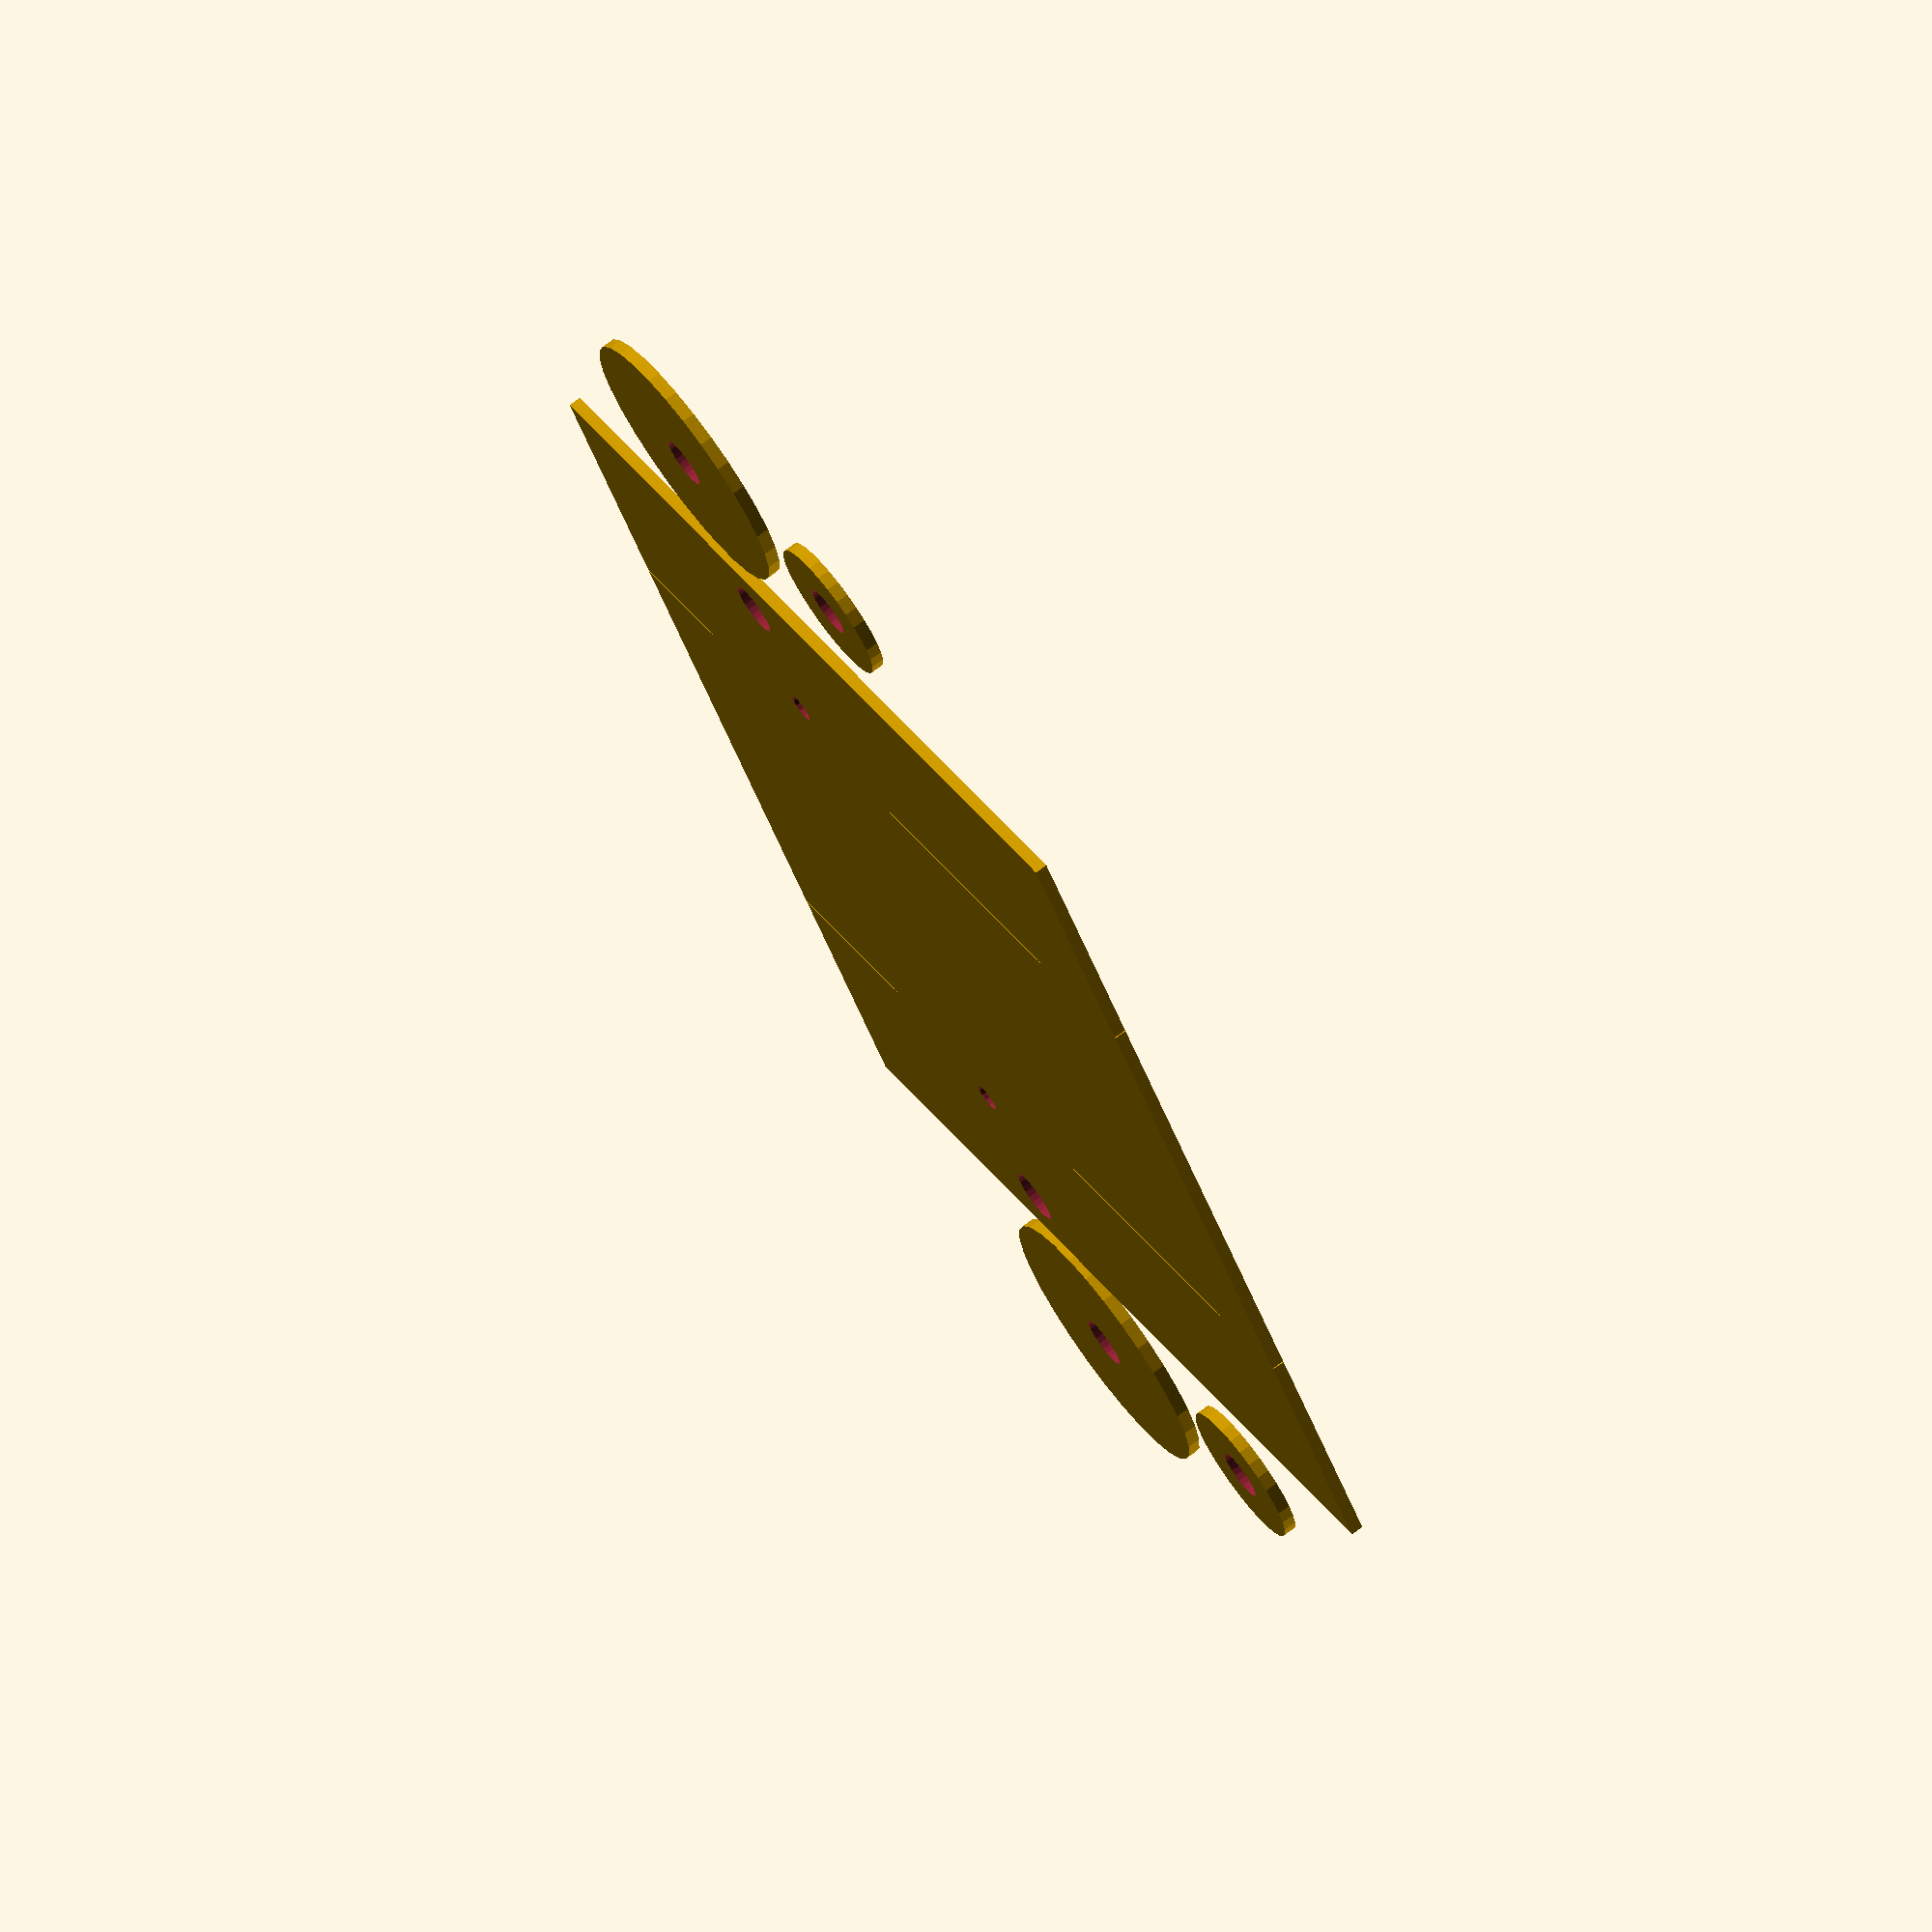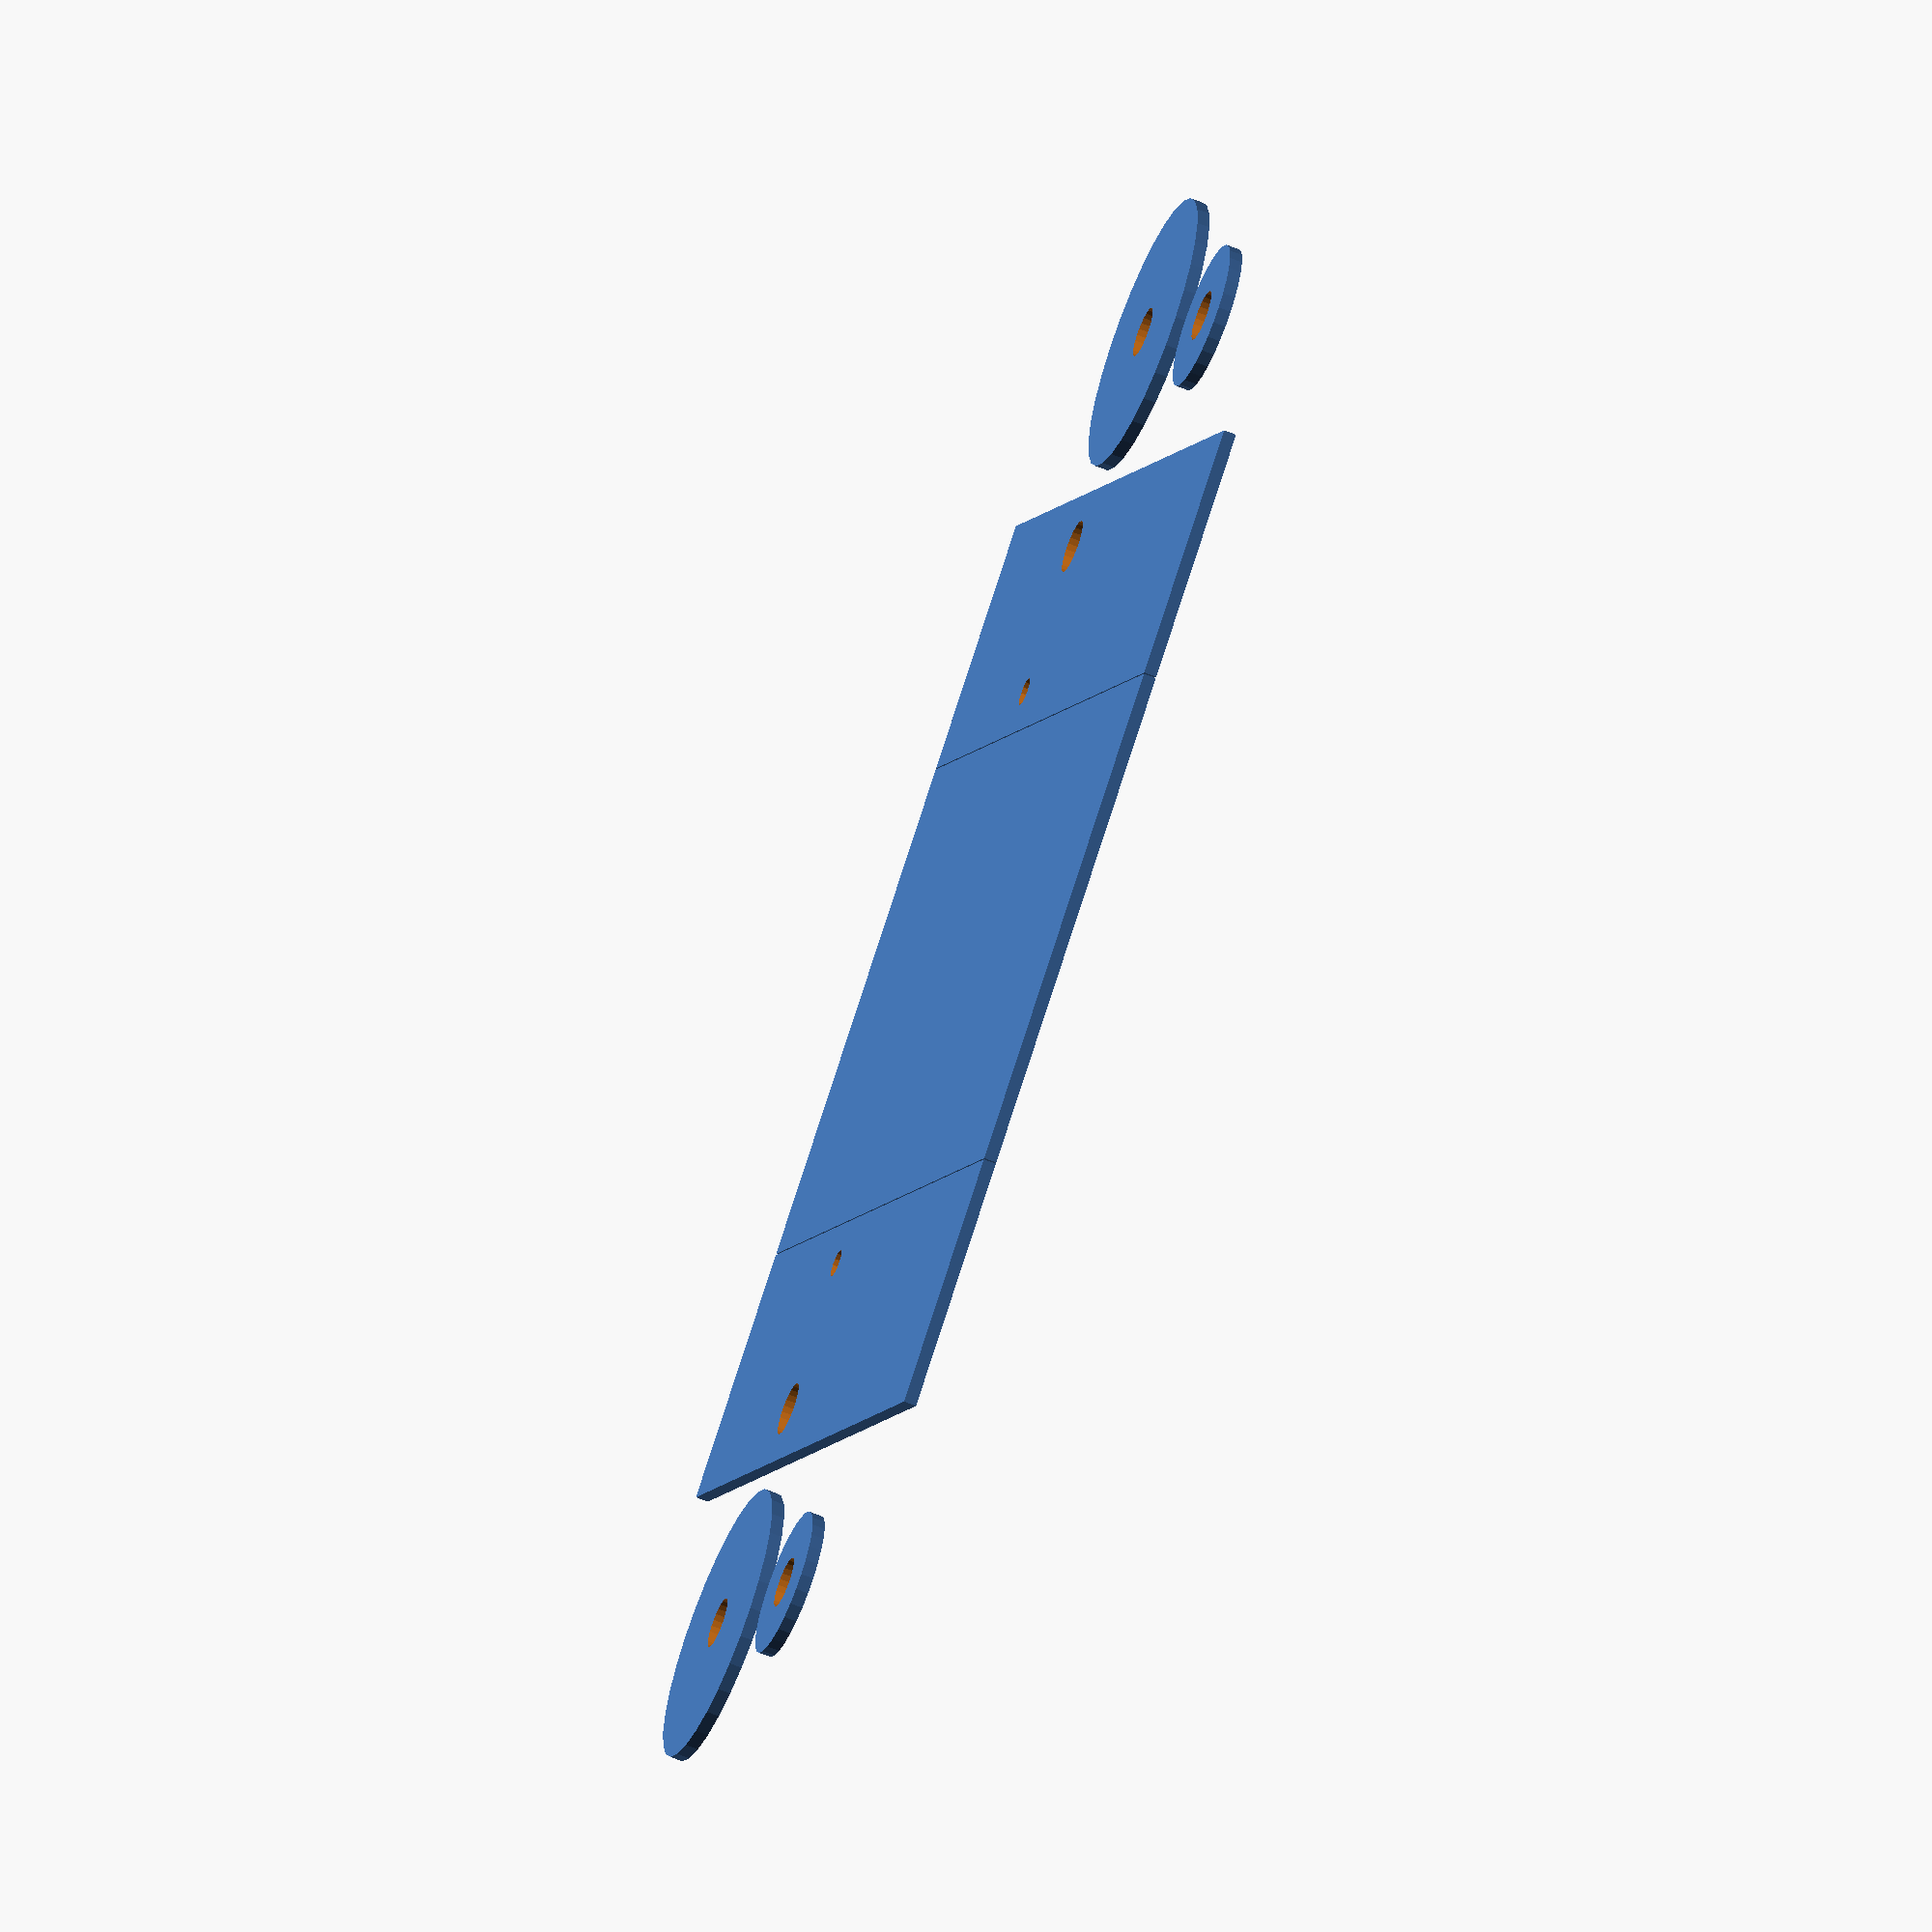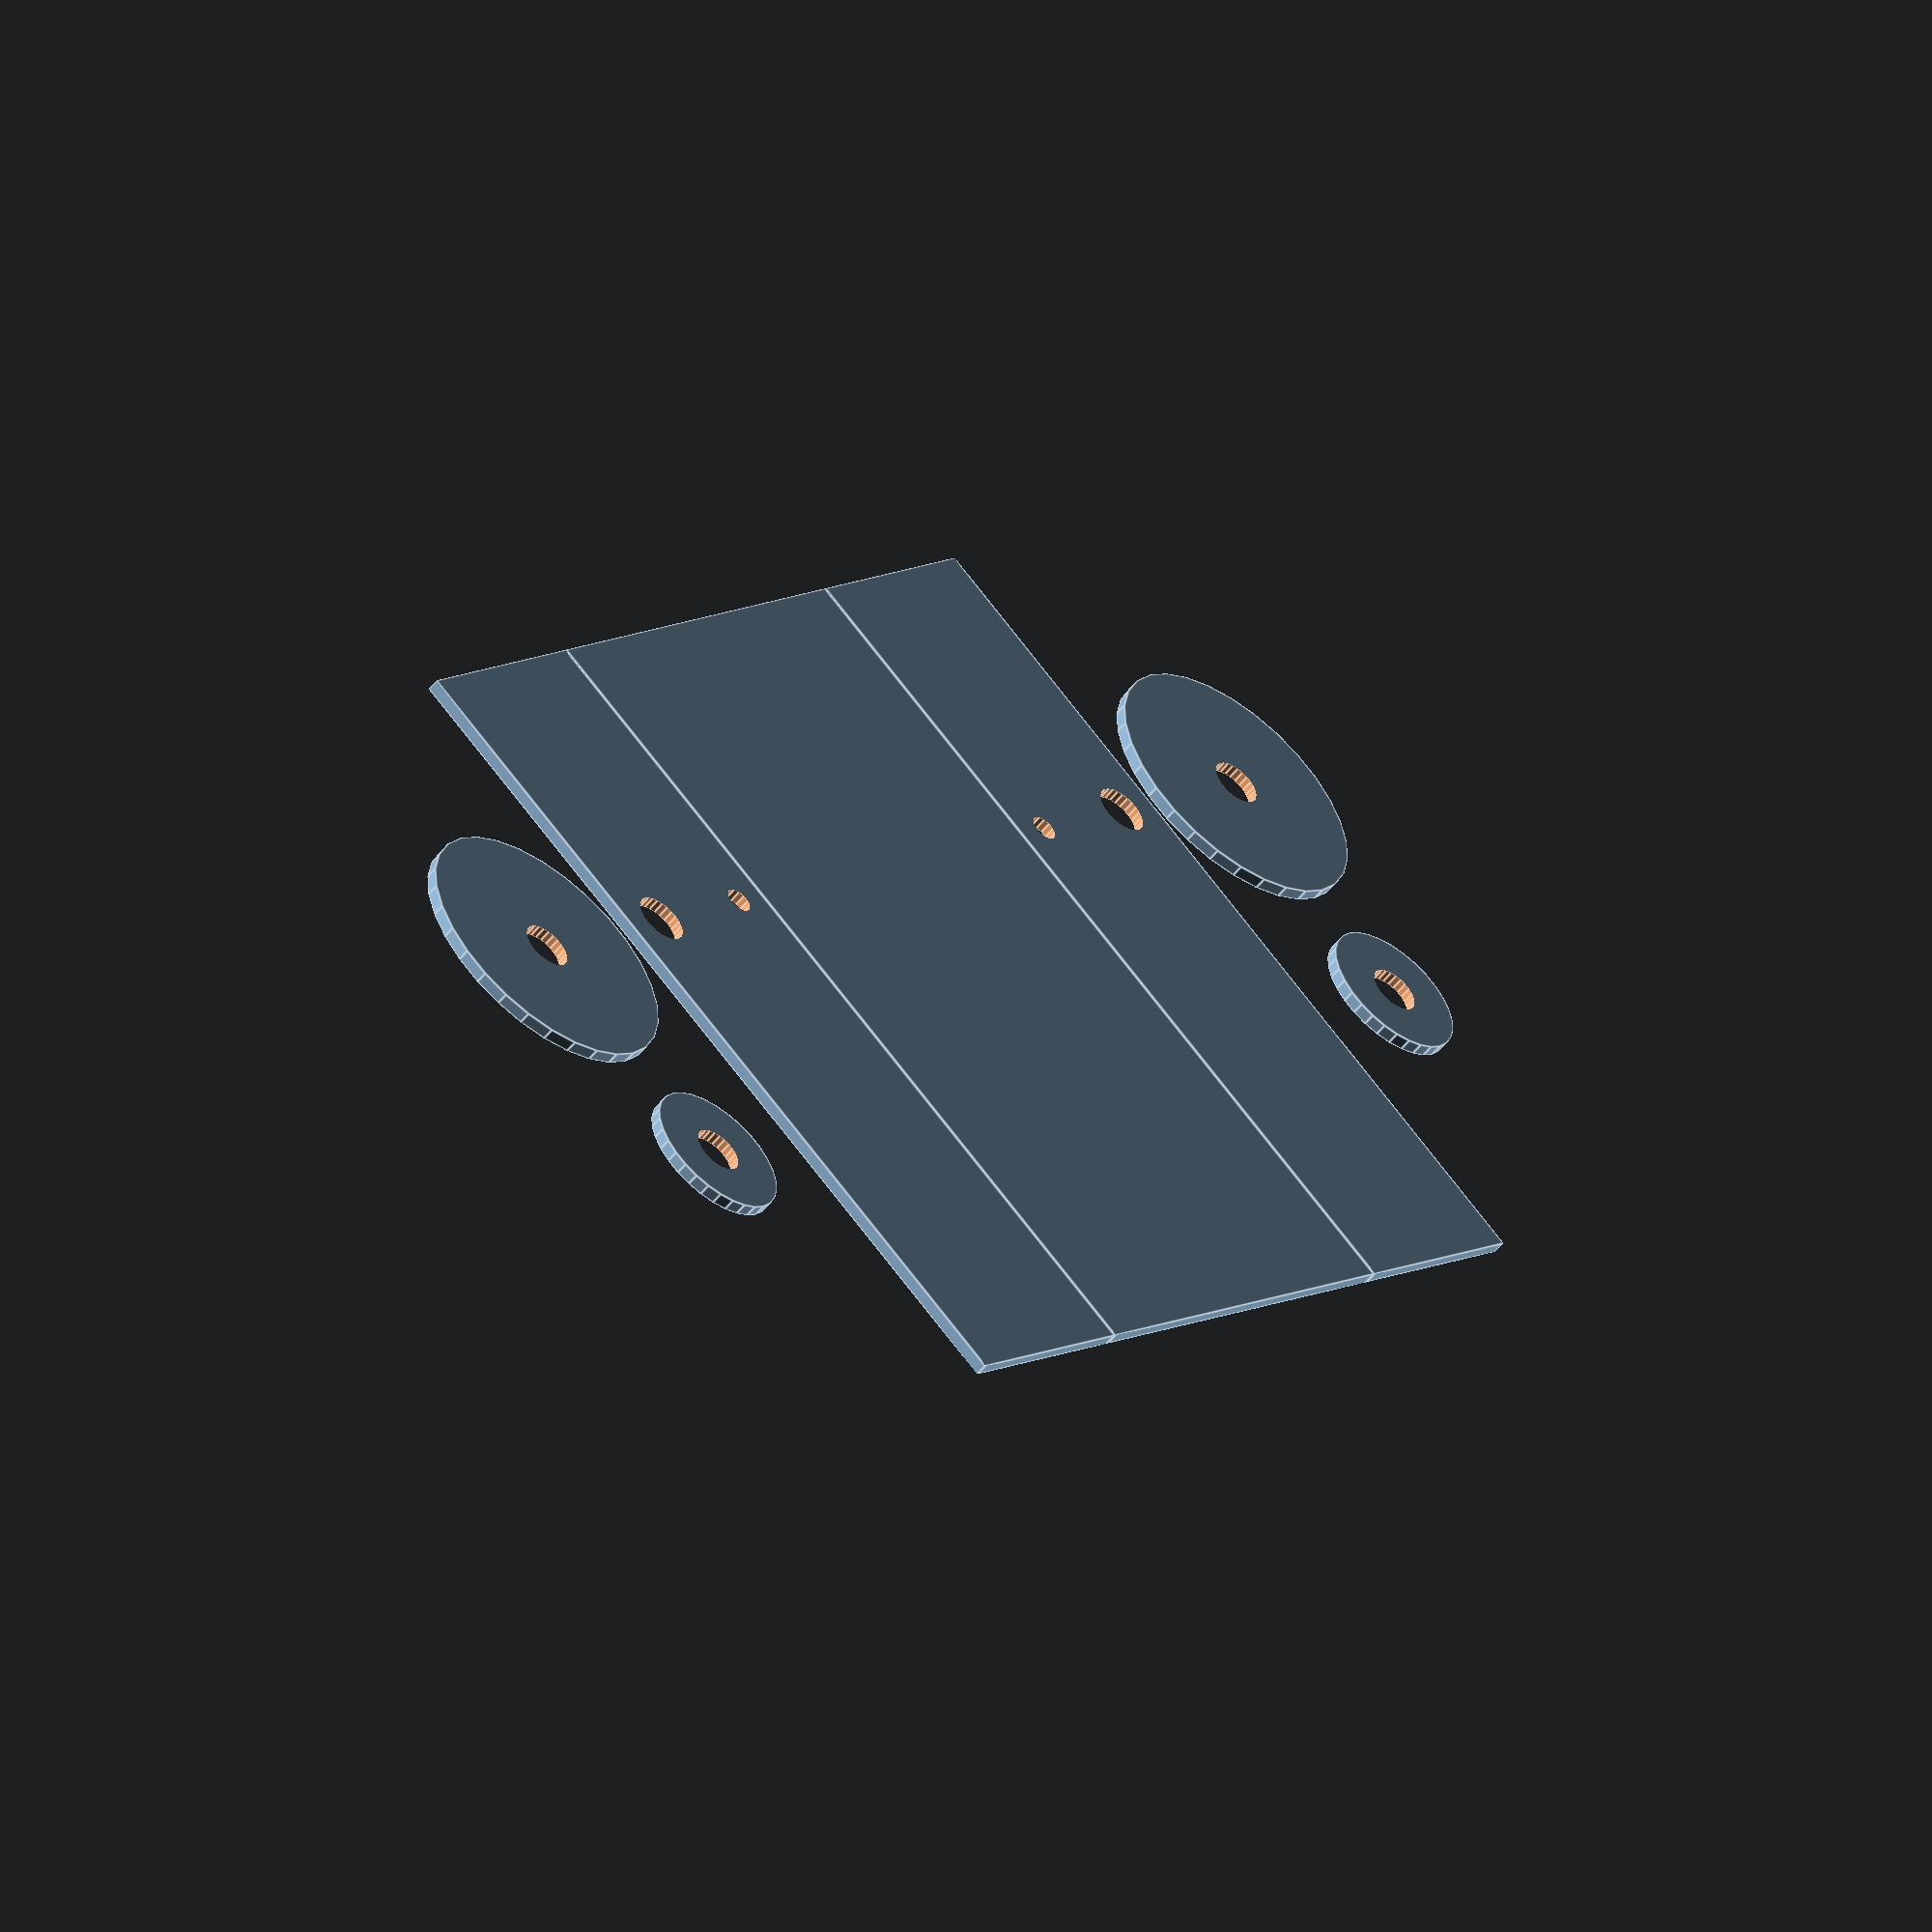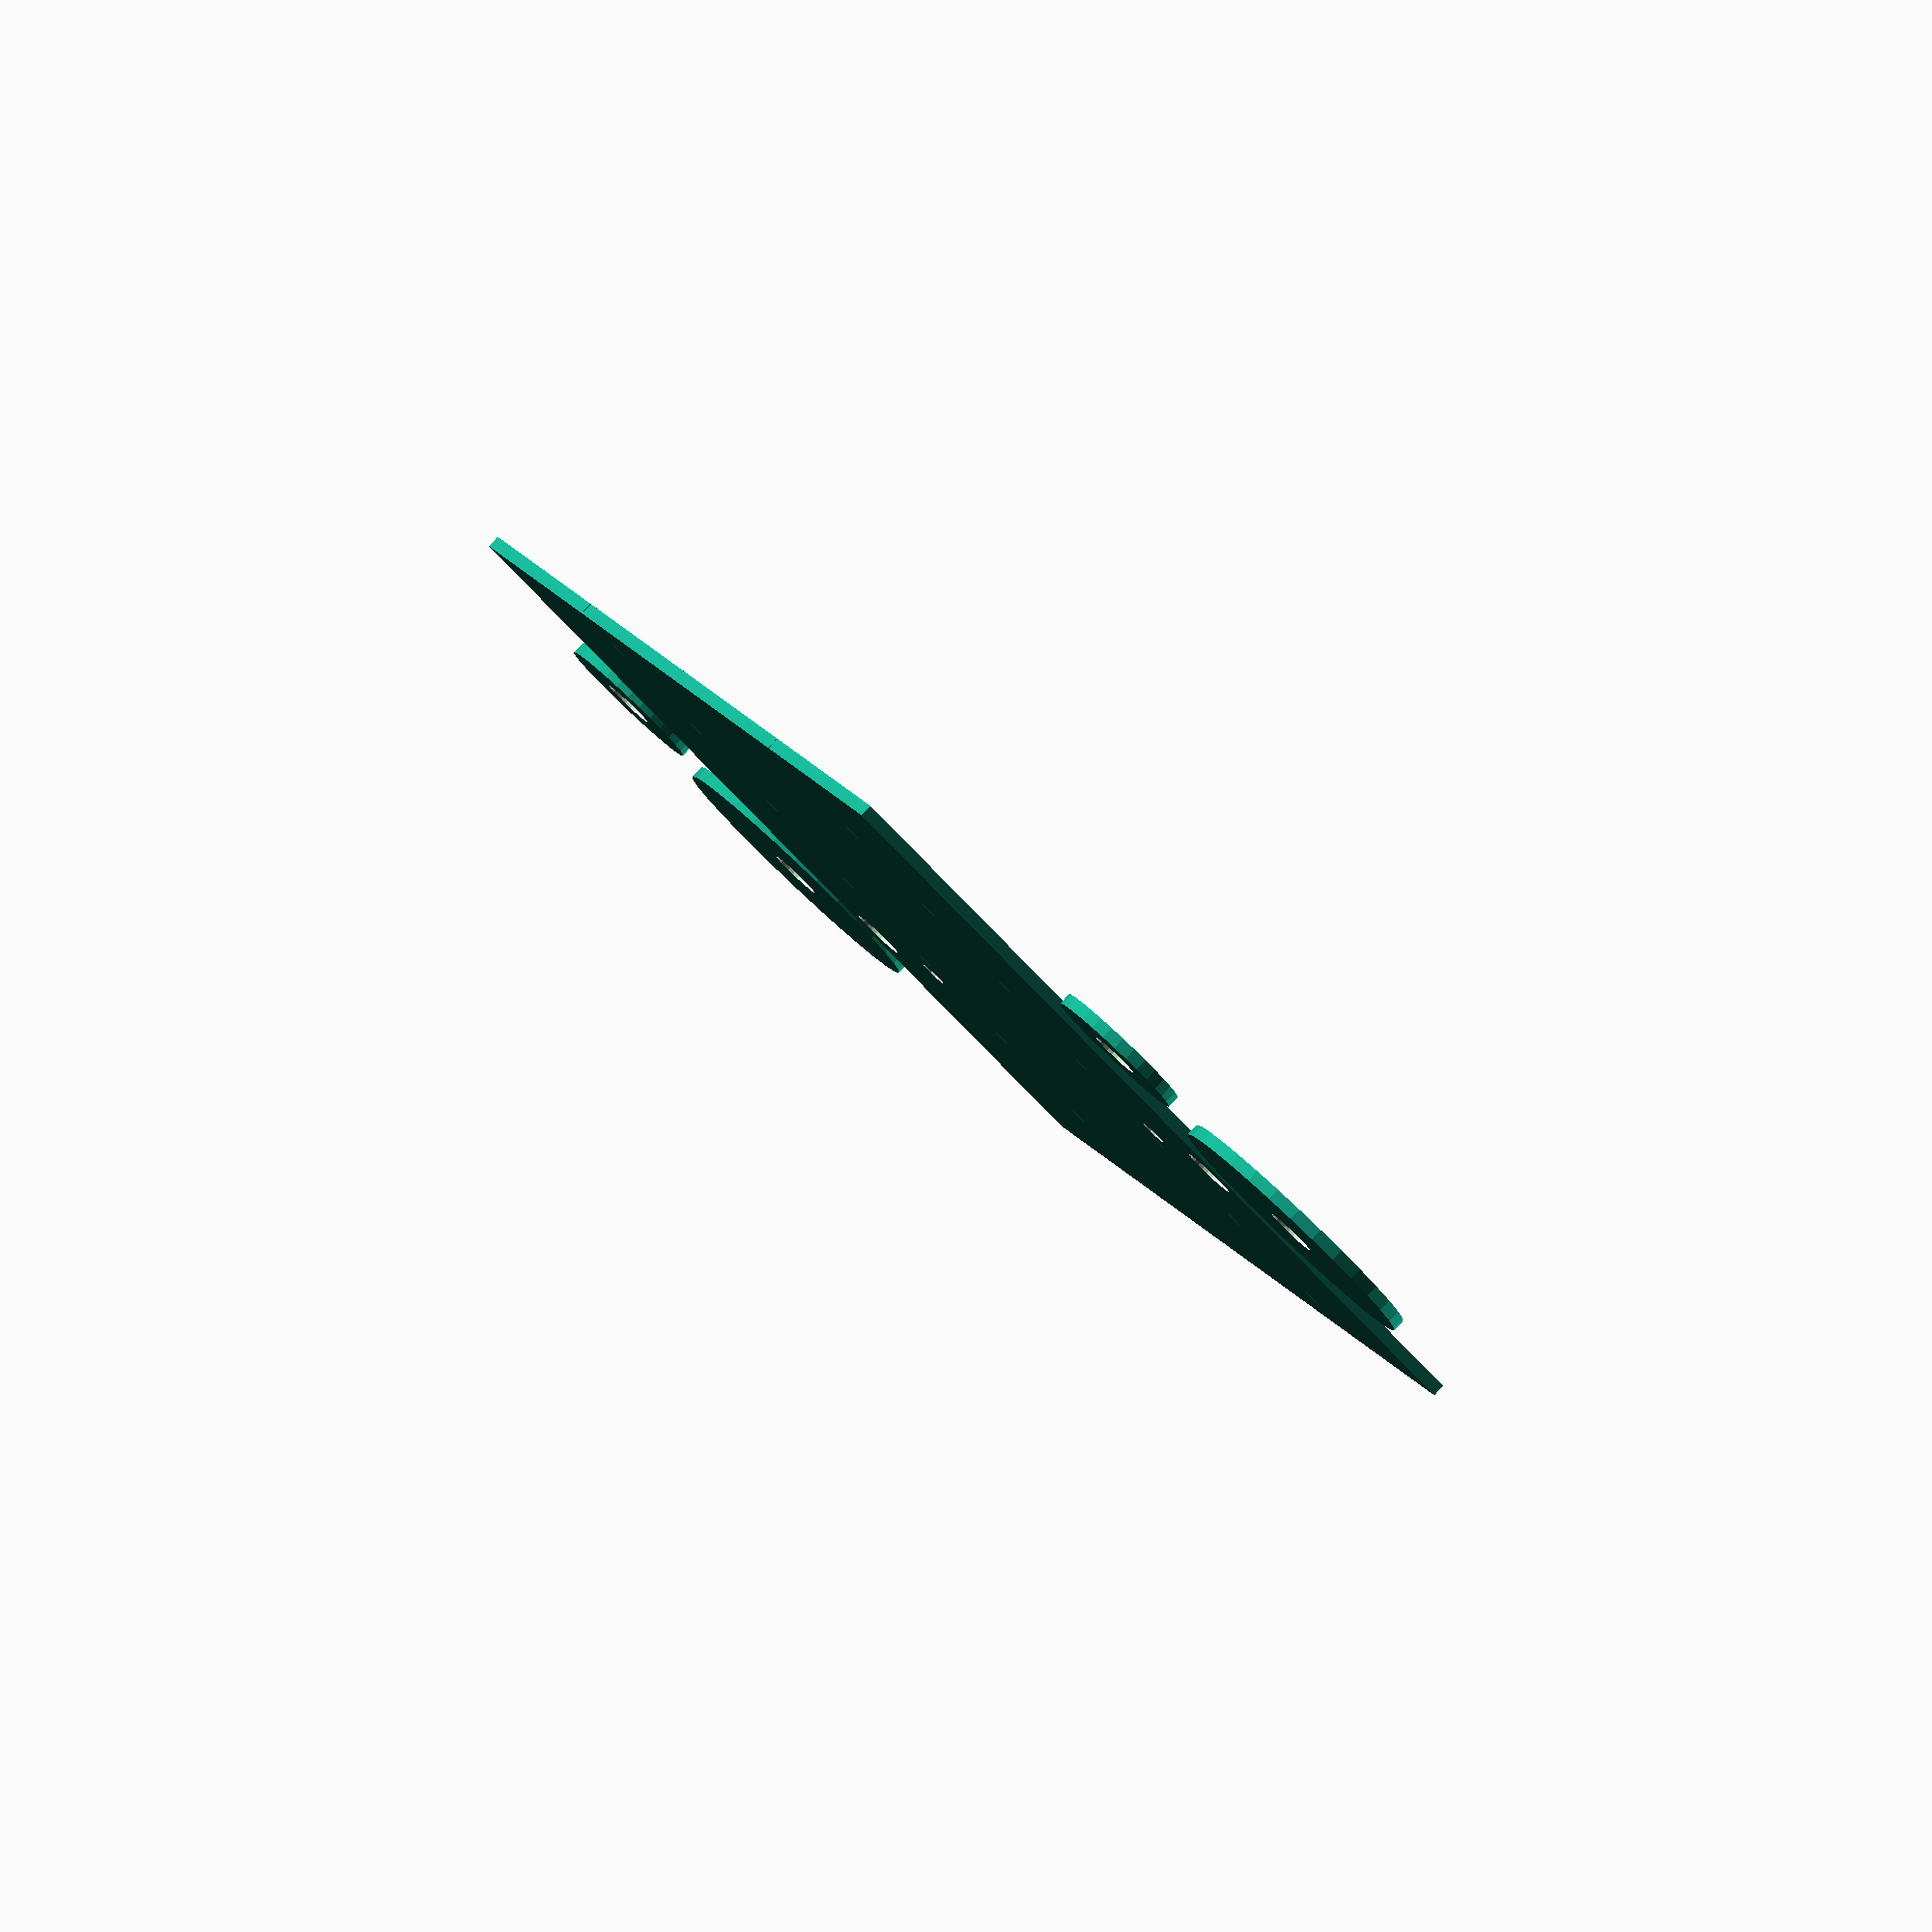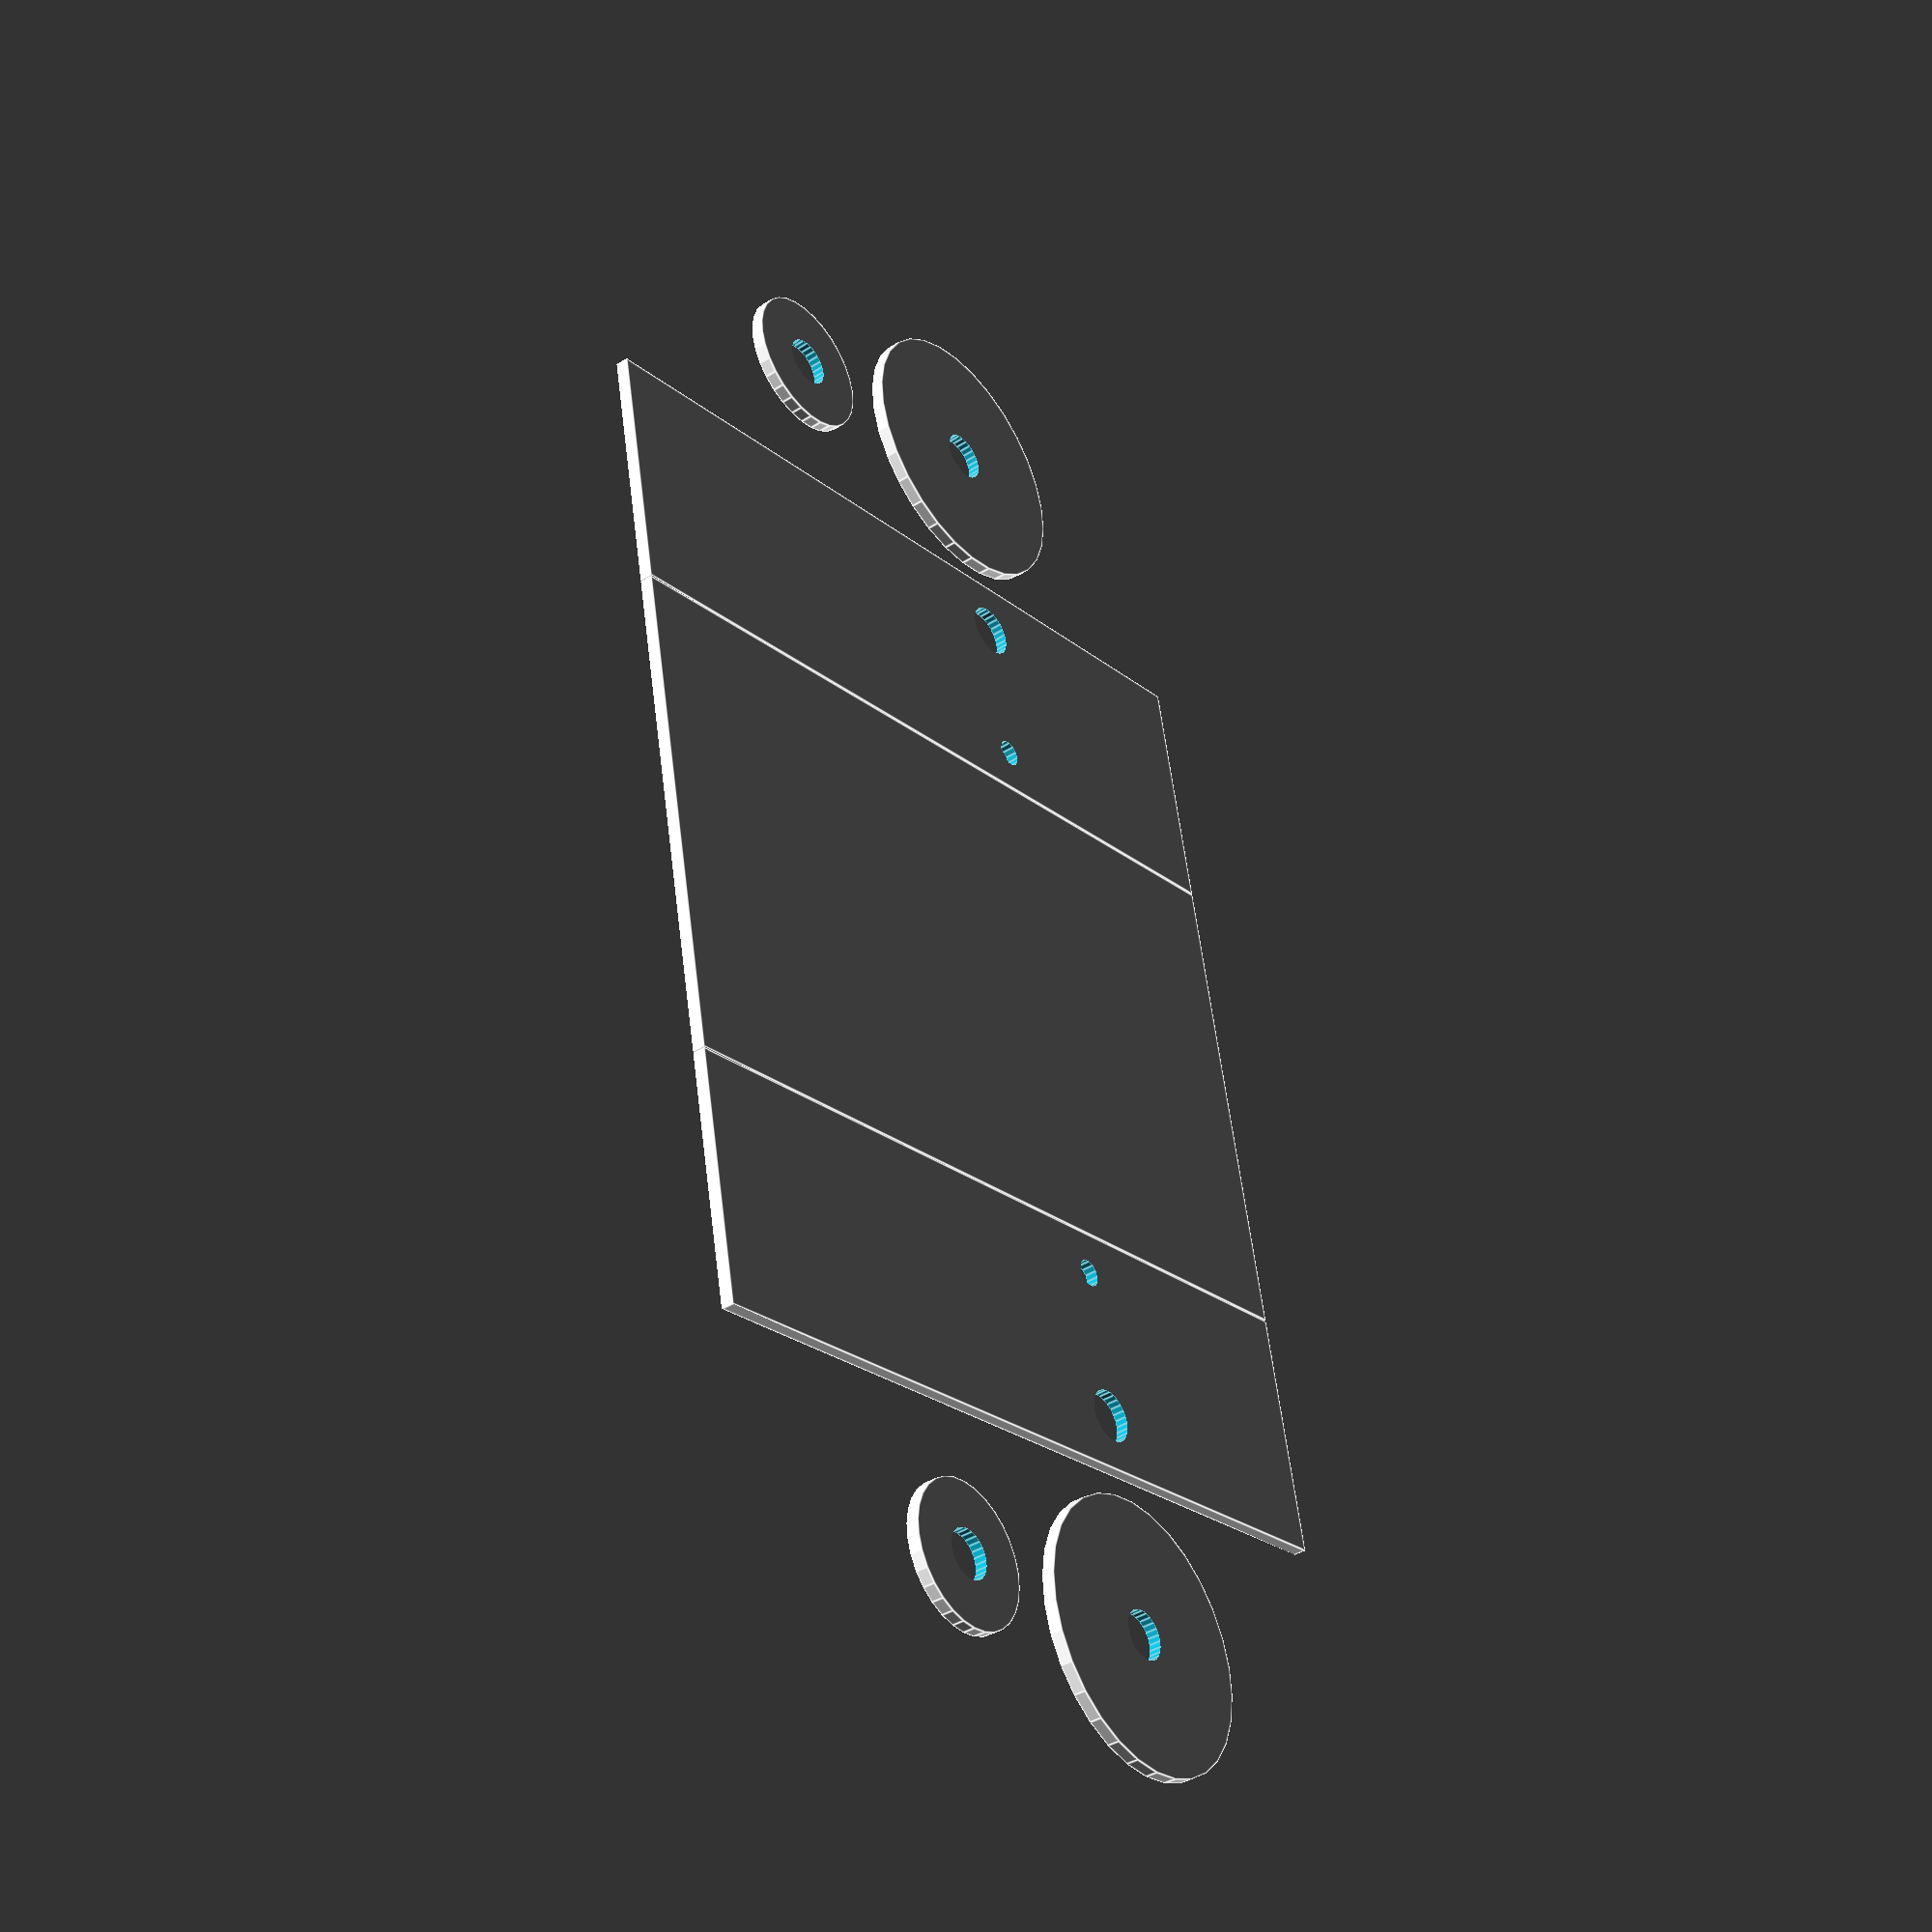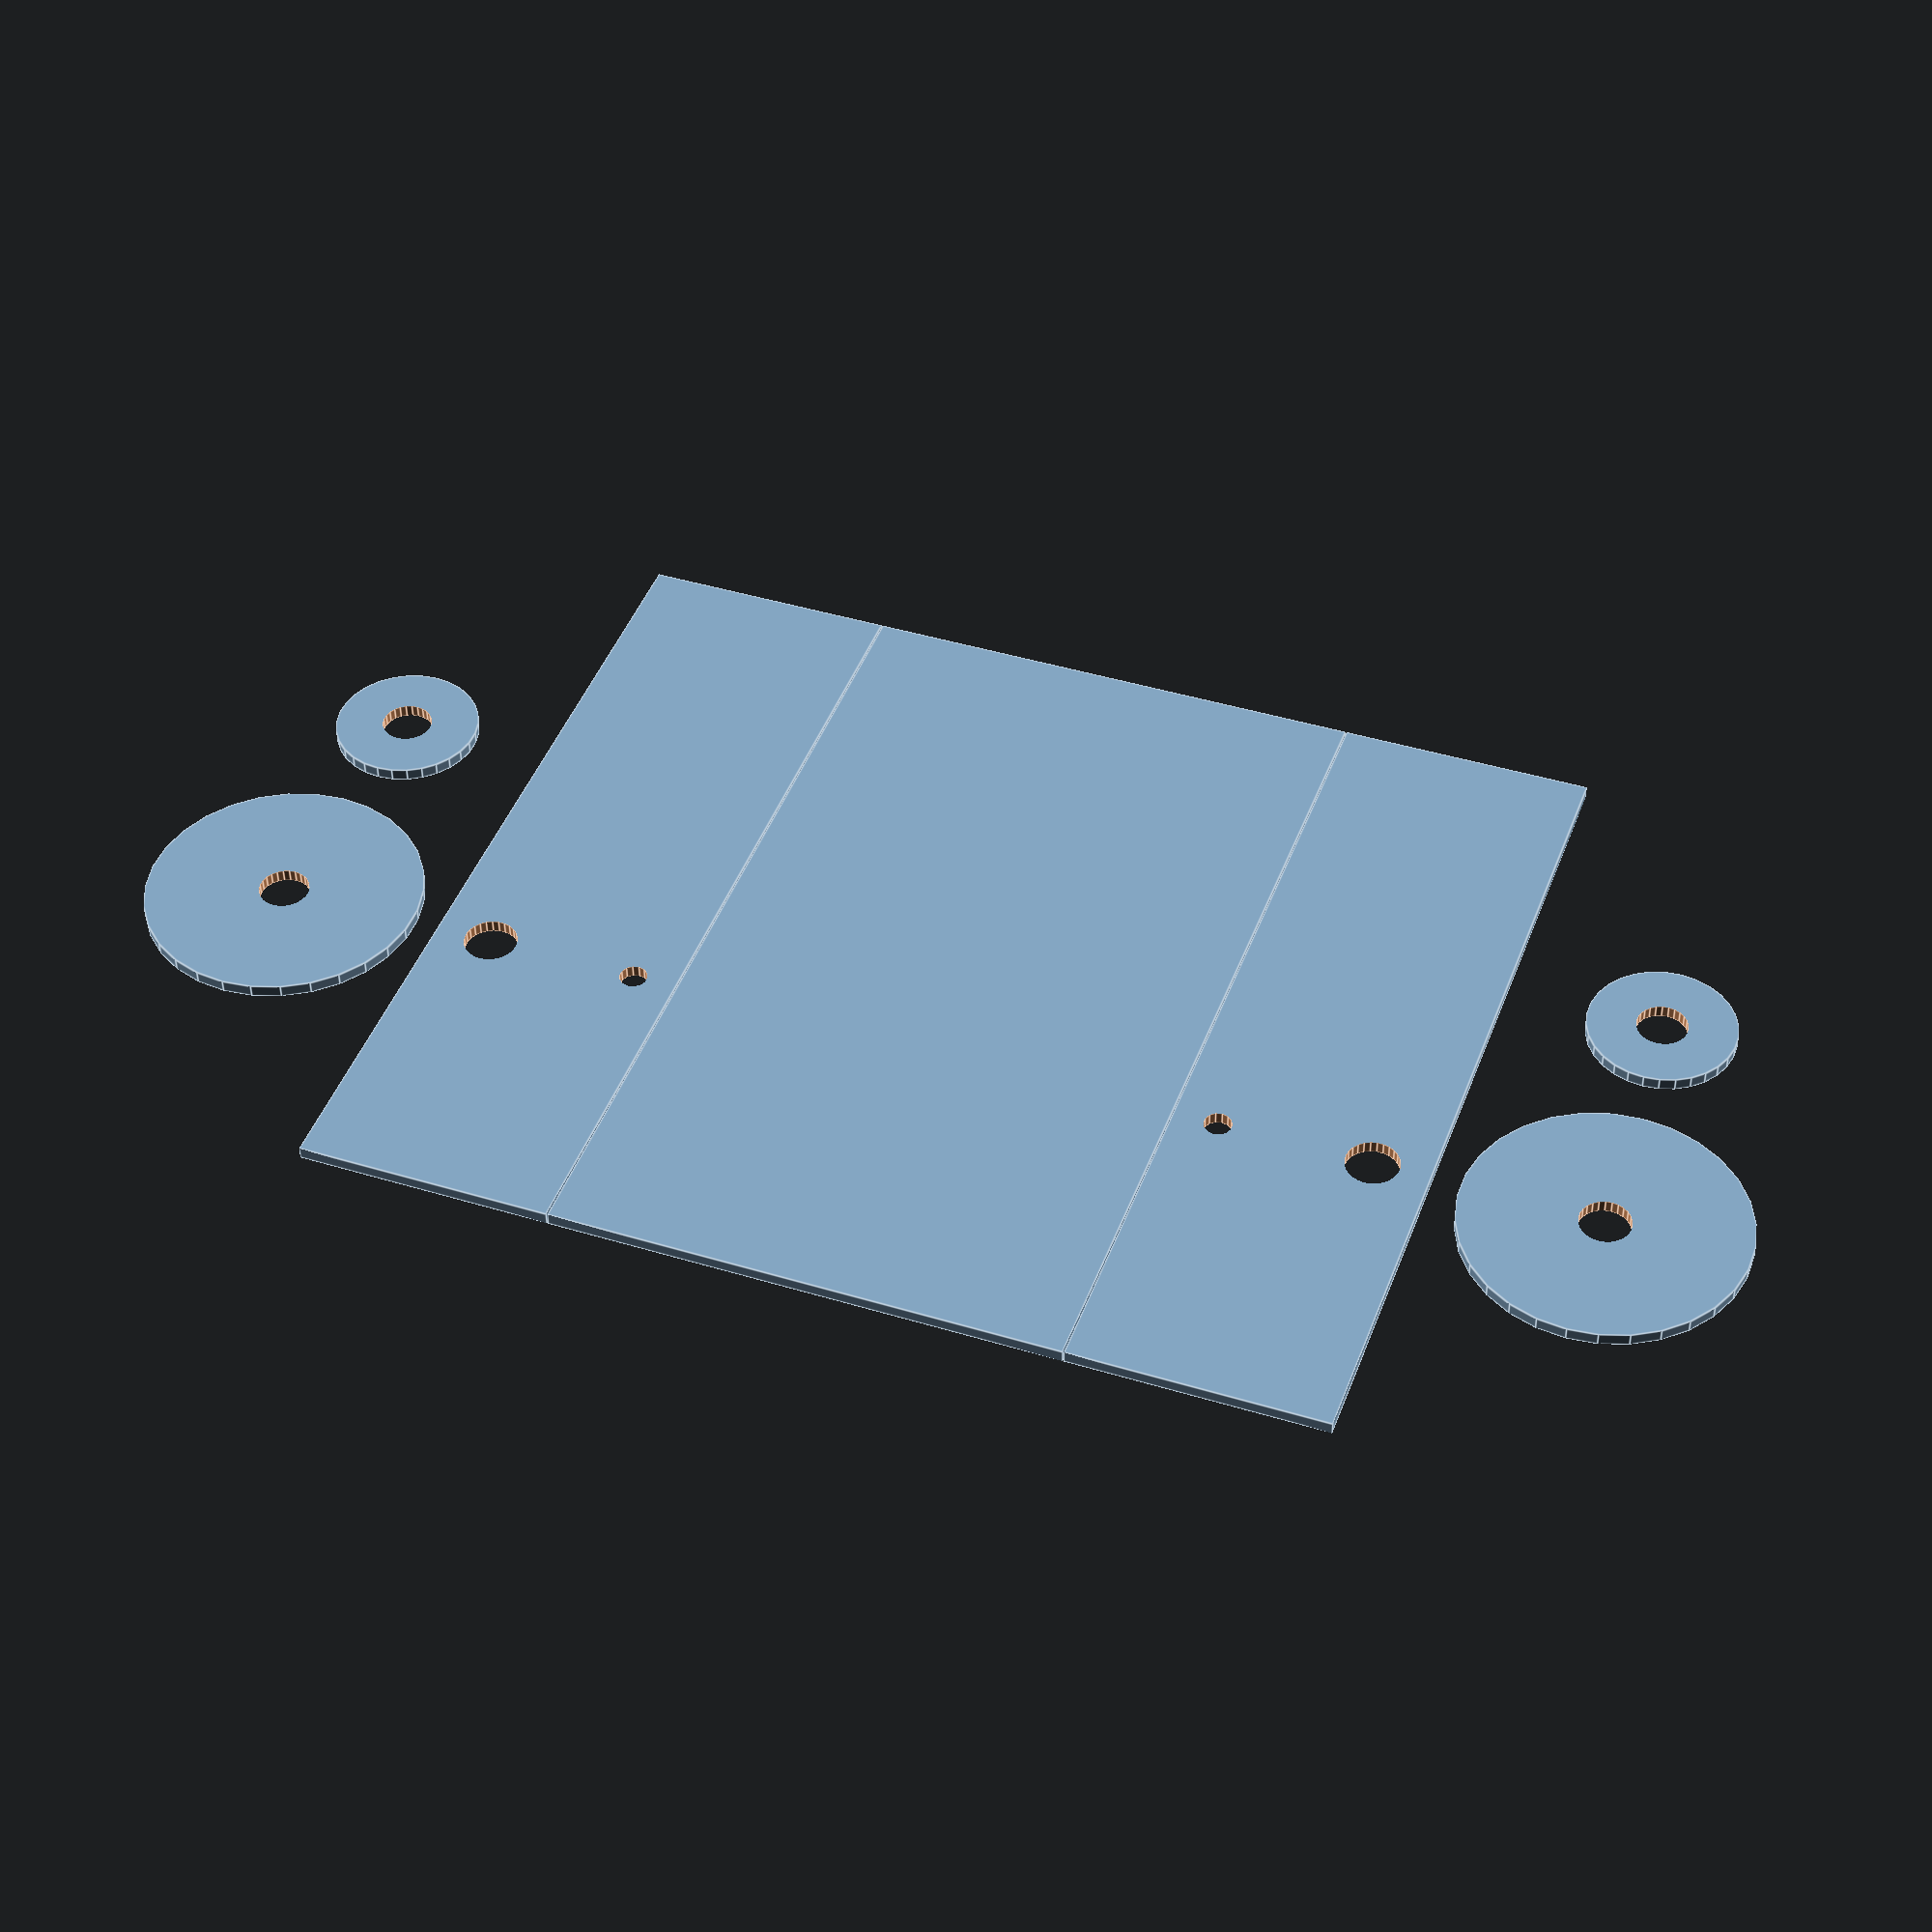
<openscad>
$fs=0.5;
bot_skin_thick = 1; //the thickness of the material being used
crease = .1; //gap to make the creases to bend the body

motor_body_height = 7; //twice the distance from the motor mount to the center of the motor shaft
motor_shaft_diameter = 2; //diameter of the motor shaft.

bot_body_width = 40; //width of the robots body
bot_body_height = 20; //height of the robots body (width of the sides)
bot_body_length = 70; //length of the robots body

bot_wheel_axel_diameter = 4; //diameter of the axle where the wheels mount
bot_wheel_setback = 10; //how far to move the wheel back from center.
bot_wheel_clearance = 1.2; //distance from side of the body to the wheel hub

bot_wheel_shaft_r = bot_wheel_axel_diameter/2; 
bot_wheel_clear = bot_skin_thick + bot_wheel_clearance;
bot_wheel_r = bot_body_height/2+1;
bot_wheel_hub_r = bot_wheel_shaft_r*1.8 + bot_wheel_r*0.2;
bot_wheel_c = bot_wheel_r+motor_body_height/2+motor_shaft_diameter/2;




folded = lookup($t, [
	[0,0],
	[.3,1],
	[.6,1],
	[.8,0]
	]);


if (folded > 0.7) {
  translate([bot_wheel_setback,
   -bot_body_width/2+bot_skin_thick,
   -motor_body_height/2]) 
      dc_motor_small();
  translate([bot_wheel_setback,bot_body_width/2-bot_skin_thick,-motor_body_height/2]) 
    rotate([180,0,0]) 
      dc_motor_small();
  rotate([90,0,0]) //rotate to fold
    translate([bot_wheel_setback,-bot_wheel_c,0]) //shift down when folded
      color("grey") 
      cylinder(r=bot_wheel_shaft_r, 
        h=bot_body_width+bot_wheel_clear*4 , 
        center=true);
  }

//platform
cube([bot_body_length, bot_body_width, bot_skin_thick],center=true);


//left wheel
translate([bot_wheel_setback,
			-(bot_body_width/2+crease+bot_wheel_clear) //move just outside body
			-(bot_wheel_r+bot_body_height)*(1-folded), //and farther when not folded
			0]) 
rotate([90*folded,0,0]) //rotate to fold
  translate([0,-bot_wheel_c*folded,0]) //shift down when folded
    difference() { //wheel, then punch out hole for axil
      cylinder(r=bot_wheel_r, h=bot_skin_thick,center=true);
      cylinder(r=bot_wheel_shaft_r, h=bot_skin_thick+crease,center=true);
      }

//left wheel axil support
translate([-bot_wheel_r*(1-folded) + bot_wheel_setback*folded,
			-(bot_body_width/2+crease+bot_wheel_clear-bot_skin_thick)
			-(bot_wheel_r+bot_body_height)*(1-folded), //and farther when not folded
			0])
rotate([90*folded,0,0]) //rotate to fold
  translate([0,-bot_wheel_c*folded,0]) //shift down when folded
    difference() { //wheel, then punch out hole for axil
      cylinder(r=bot_wheel_hub_r, h=bot_skin_thick,center=true);
      cylinder(r=bot_wheel_shaft_r, h=bot_skin_thick+crease,center=true);
      }

//right wheel
translate([bot_wheel_setback,
			+(bot_body_width/2+crease+bot_wheel_clear)
			+(bot_wheel_r+bot_body_height)*(1-folded),
			0])
rotate([180-90*folded,0,0]) 
  translate([0,-bot_wheel_c*folded,0])
    difference() {
      cylinder(r=bot_wheel_r, h=bot_skin_thick,center=true);
      cylinder(r=bot_wheel_shaft_r, h=bot_skin_thick+crease,center=true);
      }

//right wheel axil support
translate([-bot_wheel_r*(1-folded) + bot_wheel_setback*folded,
			+(bot_body_width/2+crease+bot_wheel_clear-bot_skin_thick)
			+(bot_wheel_r+bot_body_height)*(1-folded), //and farther when not folded
			0])
rotate([180-90*folded,0,0]) //rotate to fold
  translate([0,-bot_wheel_c*folded,0]) //shift down when folded
    difference() { //wheel, then punch out hole for axil
      cylinder(r=bot_wheel_hub_r, h=bot_skin_thick,center=true);
      cylinder(r=bot_wheel_shaft_r, h=bot_skin_thick+crease,center=true);
      }

//left side
translate([0,-(bot_body_width/2)-crease,0])
rotate([90*folded,0,0]) 
  difference() {
    translate([0,-bot_body_height/2,0])
	  cube([bot_body_length, bot_body_height, bot_skin_thick],center=true);
	translate([bot_wheel_setback,-bot_wheel_c,0]) //punch out main axle
	  cylinder(r=bot_wheel_shaft_r+crease, h=bot_skin_thick+crease, center=true);
	translate([bot_wheel_setback,-motor_body_height/2,0]) //punch out for motor shaft
	  cylinder(r=motor_shaft_diameter/2+crease, h=bot_skin_thick+crease, center=true);
	}

//right side
translate([0,(bot_body_width/2)+crease,0])
rotate([180-90*folded,0,0]) 
  difference() {
    translate([0,-bot_body_height/2,0])
	  cube([bot_body_length, bot_body_height, bot_skin_thick],center=true);
	translate([bot_wheel_setback,-bot_wheel_c,0]) //punch out main axle
	  cylinder(r=bot_wheel_shaft_r+crease, h=bot_skin_thick+crease, center=true);
	translate([bot_wheel_setback,-motor_body_height/2,0]) //punch out for motor shaft
	  cylinder(r=motor_shaft_diameter/2+crease, h=bot_skin_thick+crease, center=true);
	}




module dc_motor_small(
	body_length = 15,
	body_diameter = 10,
	body_height = 7,
	shaft_length = 5,
	shaft_diameter = 2)
{
	union() {
		intersection() {
			color("gray") rotate([-90,0,0]) cylinder(body_length, r=body_diameter/2);
			color("gray") cube([body_diameter, body_length*2, body_height],center=true);
			}
		translate([0,-shaft_length,0]) rotate([-90,0,0]) 
			color("silver") cylinder(shaft_length, r=shaft_diameter/2);
		}
	}


</openscad>
<views>
elev=106.6 azim=210.6 roll=306.7 proj=o view=solid
elev=61.7 azim=233.3 roll=67.4 proj=o view=wireframe
elev=235.1 azim=140.5 roll=38.3 proj=o view=edges
elev=275.2 azim=150.4 roll=223.4 proj=o view=wireframe
elev=38.9 azim=348.4 roll=308.2 proj=p view=edges
elev=45.3 azim=109.9 roll=0.6 proj=p view=edges
</views>
